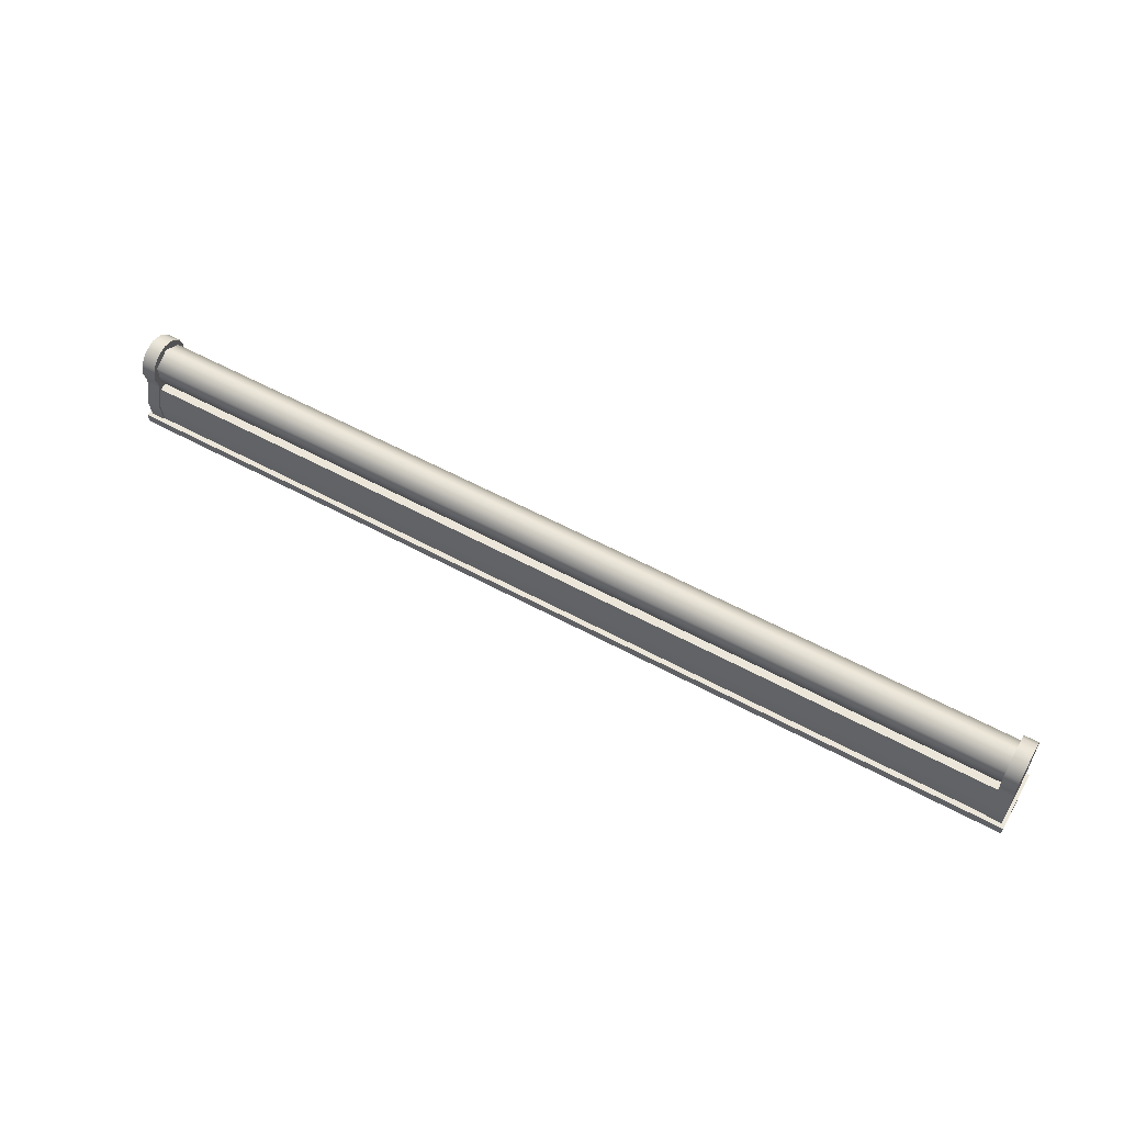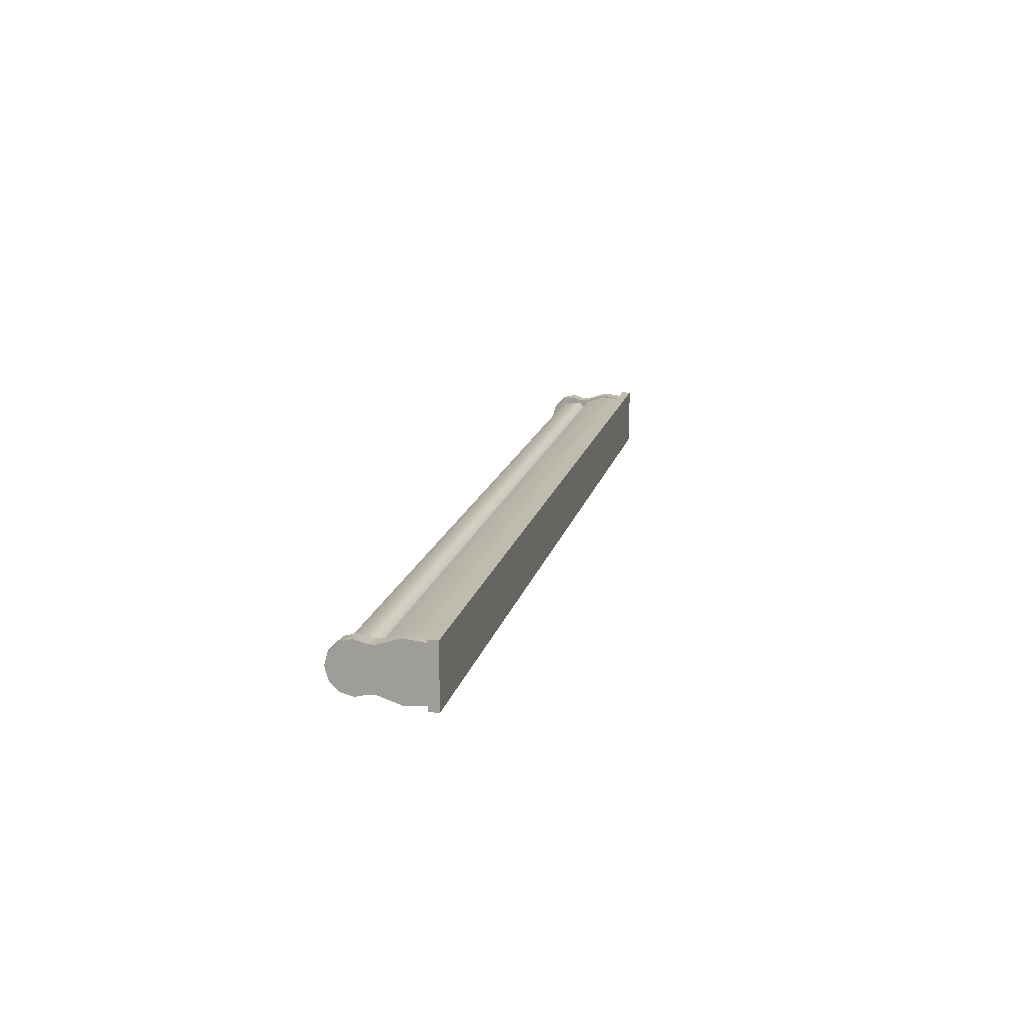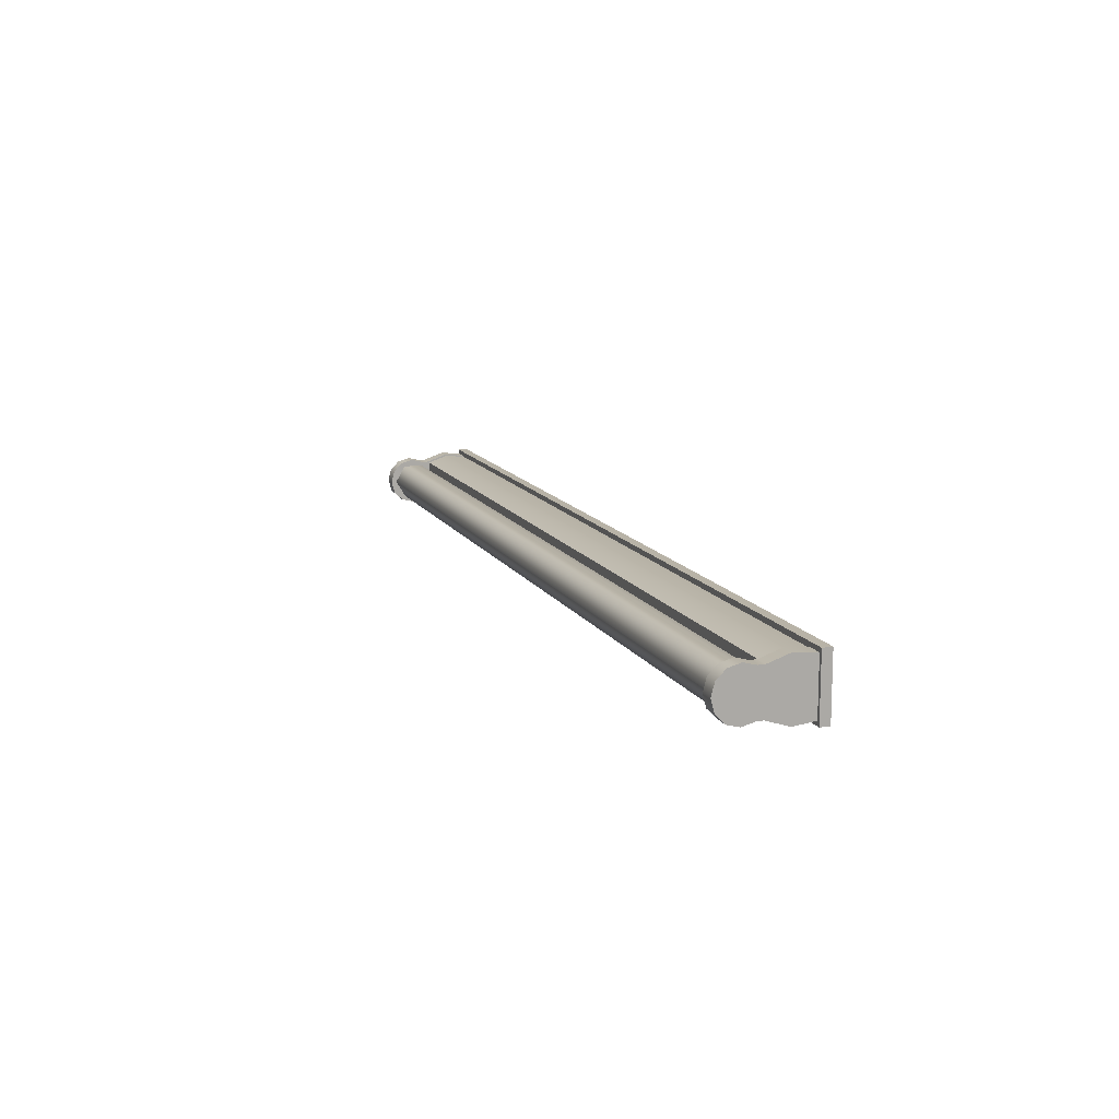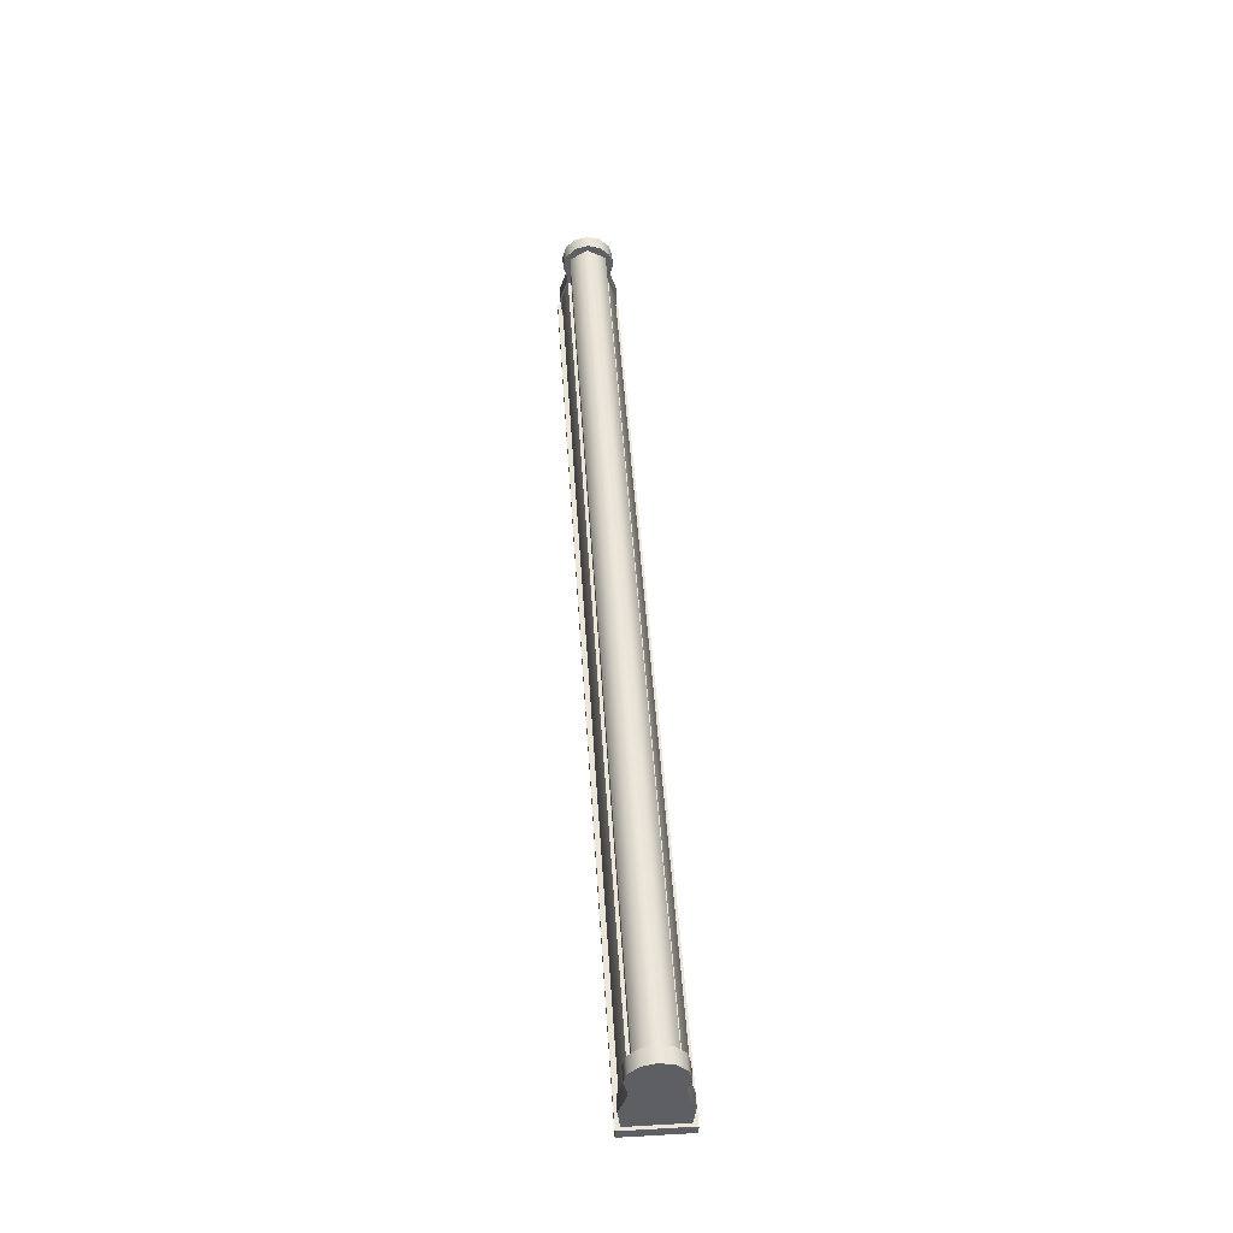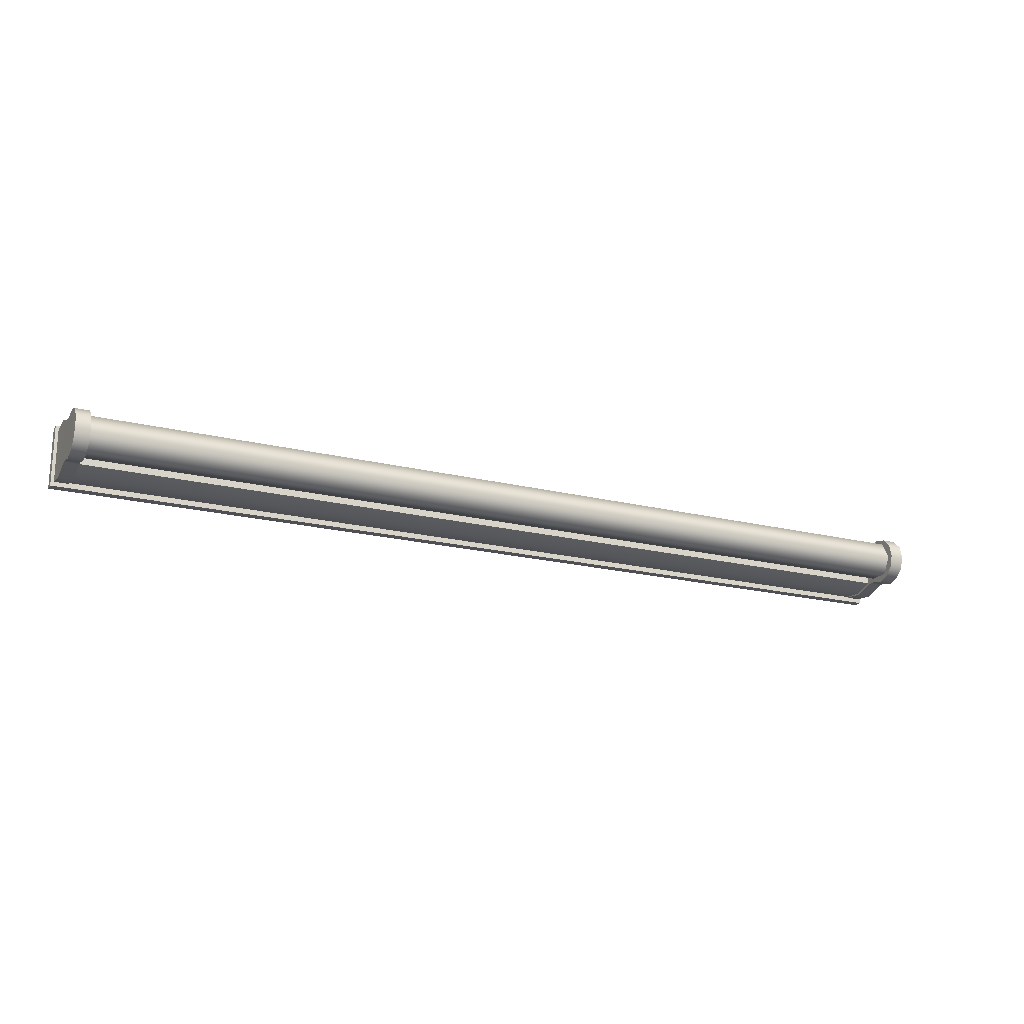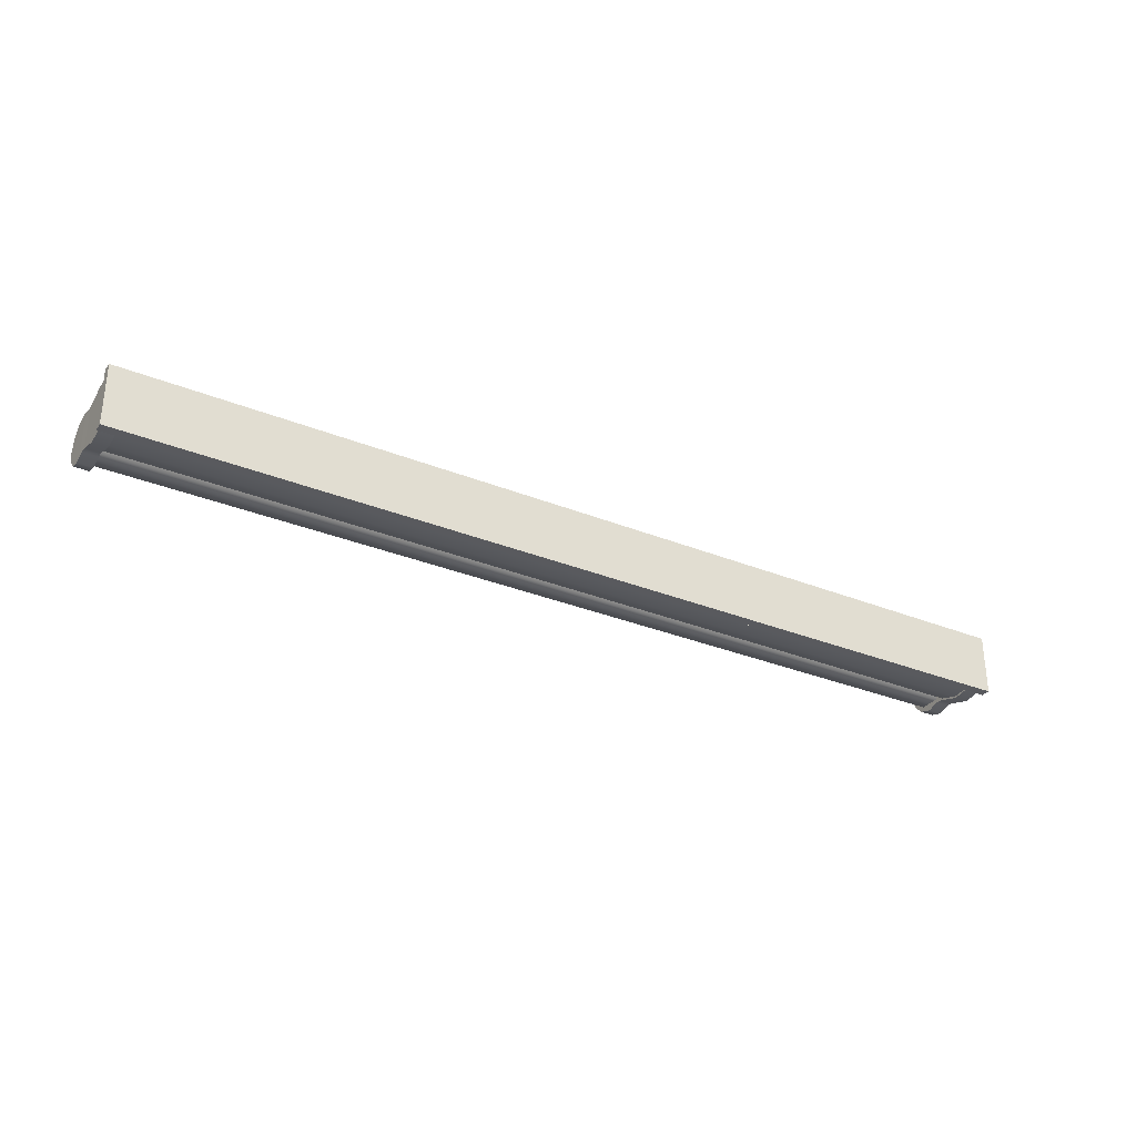
<metadata>
{"format":"obj","ext":"obj","renderer":"f3d","projection":"perspective","resolution":1024,"background":"white","views":[{"elev":56.8,"azim":-150.4,"up":"+Y"},{"elev":16.2,"azim":-77.1,"up":"+Z"},{"elev":12.8,"azim":-109.5,"up":"+Z"},{"elev":47.8,"azim":86.4,"up":"+Y"},{"elev":-19.3,"azim":154.8,"up":"+Z"},{"elev":-31.3,"azim":-30.0,"up":"+Z"}]}
</metadata>
<code>
g MetroArea_Prop_CeilingLamp_02
v 0.9307 0.0002025 0.06108
v 0.9307 0.01924 0.06108
v 0.9307 0.01924 -0.06108
v 0.9307 0.0002025 -0.06108
v -0 0.0002025 -0.06108
v 0.9307 0.0002025 -0.06108
v 0.9307 0.01924 -0.06108
v -0 0.01924 -0.06108
v -0 0.01924 -0.05069
v 0.8996 0.01924 -0.05069
v 0.8996 0.06282 -0.05346
v -0 0.06282 -0.05346
v 0.8996 0.1017 -0.0404
v -0 0.1017 -0.0404
v 0.8996 0.1017 0.0404
v -0 0.06282 0.05346
v -0 0.1017 0.0404
v 0.8996 0.06282 0.05346
v 0.8996 0.01924 0.05069
v -0 0.01924 0.05069
v 0.8996 0.1017 -0.0404
v 0.8996 0.1017 0.0404
v -0 0.1017 0.0404
v -0 0.1017 -0.0404
v 0.9307 0.0002025 -0.06108
v -0 0.0002025 -0.06108
v -0 0.0002025 0.06108
v 0.9307 0.0002025 0.06108
v 0.9307 0.0002025 0.06108
v -0 0.0002025 0.06108
v -0 0.01924 0.06108
v 0.9307 0.01924 0.06108
v 0.8959 0.1862 -0.0246
v 0.9247 0.1928 9.371e-06
v 0.8959 0.1928 9.371e-06
v 0.9247 0.1862 -0.0246
v 0.8959 0.1682 -0.04261
v 0.9247 0.1682 -0.04261
v 0.8959 0.1436 -0.0492
v 0.9247 0.1436 -0.0492
v 0.896 0.119 -0.0427
v 0.9246 0.119 -0.0427
v 0.9245 0.106 -0.0428
v 0.896 0.106 -0.0428
v 0.896 0.06221 -0.05727
v 0.9245 0.06221 -0.05727
v 0.9245 0.01838 -0.05246
v 0.896 0.01838 -0.05246
v 0.8959 0.1928 9.371e-06
v 0.9247 0.1928 9.371e-06
v 0.9247 0.1862 0.02462
v 0.8959 0.1862 0.02462
v 0.9247 0.1682 0.04263
v 0.8959 0.1682 0.04263
v 0.9247 0.1436 0.04922
v 0.8959 0.1436 0.04922
v 0.9246 0.119 0.04271
v 0.896 0.119 0.04271
v 0.896 0.106 0.0428
v 0.9245 0.106 0.0428
v 0.9245 0.06221 0.05727
v 0.896 0.06221 0.05727
v 0.896 0.01838 0.05246
v 0.9245 0.01838 0.05246
v 0.8959 0.1862 0.02462
v 0.8959 0.1862 -0.0246
v 0.8959 0.1928 9.371e-06
v 0.8959 0.1682 -0.04261
v 0.8959 0.1682 0.04263
v 0.8959 0.1436 -0.0492
v 0.8959 0.1436 0.04922
v 0.896 0.119 -0.0427
v 0.896 0.119 0.04271
v 0.896 0.106 0.0428
v 0.896 0.106 -0.0428
v 0.896 0.06221 0.05727
v 0.896 0.06221 -0.05727
v 0.896 0.01838 -0.05246
v 0.896 0.01838 0.05246
v 0.9247 0.1862 -0.0246
v 0.9247 0.1862 0.02462
v 0.9247 0.1928 9.371e-06
v 0.9247 0.1682 0.04263
v 0.9247 0.1682 -0.04261
v 0.9247 0.1436 0.04922
v 0.9247 0.1436 -0.0492
v 0.9246 0.119 0.04271
v 0.9246 0.119 -0.0427
v 0.9245 0.106 -0.0428
v 0.9245 0.106 0.0428
v 0.9245 0.06221 -0.05727
v 0.9245 0.06221 0.05727
v 0.9245 0.01838 0.05246
v 0.9245 0.01838 -0.05246
v -0 0.1008 0.000188
v 0.8968 0.1008 0.000188
v 0.8968 0.121 -0.0347
v -0 0.121 -0.0347
v 0.8968 0.1613 -0.0347
v -0 0.1613 -0.0347
v 0.8968 0.1814 0.000188
v -0 0.1814 0.000188
v -0 0.1814 0.000188
v 0.8968 0.1814 0.000188
v 0.8968 0.1613 0.03508
v -0 0.1613 0.03508
v 0.8968 0.121 0.03508
v -0 0.121 0.03508
v 0.8968 0.1008 0.000188
v -0 0.1008 0.000188
v -0 0.01924 -0.06108
v 0.9307 0.01924 -0.06108
v 0.9307 0.01924 0.06108
v -0 0.01924 0.06108
v -0.9307 0.0002025 0.06108
v -0.9307 0.0002025 -0.06108
v -0.9307 0.01924 -0.06108
v -0.9307 0.01924 0.06108
v -0.9307 0.01924 -0.06108
v -0.9307 0.0002025 -0.06108
v -0 0.0002025 -0.06108
v -0 0.01924 -0.06108
v -0.8996 0.06282 -0.05346
v -0.8996 0.01924 -0.05069
v -0 0.01924 -0.05069
v -0 0.06282 -0.05346
v -0.8996 0.1017 -0.0404
v -0 0.1017 -0.0404
v -0 0.06282 0.05346
v -0.8996 0.1017 0.0404
v -0 0.1017 0.0404
v -0.8996 0.06282 0.05346
v -0.8996 0.01924 0.05069
v -0 0.01924 0.05069
v -0 0.1017 0.0404
v -0.8996 0.1017 0.0404
v -0.8996 0.1017 -0.0404
v -0 0.1017 -0.0404
v -0 0.0002025 0.06108
v -0 0.0002025 -0.06108
v -0.9307 0.0002025 -0.06108
v -0.9307 0.0002025 0.06108
v -0 0.01924 0.06108
v -0 0.0002025 0.06108
v -0.9307 0.0002025 0.06108
v -0.9307 0.01924 0.06108
v -0.8959 0.1862 -0.0246
v -0.8959 0.1928 9.371e-06
v -0.9247 0.1928 9.371e-06
v -0.9247 0.1862 -0.0246
v -0.8959 0.1682 -0.04261
v -0.9247 0.1682 -0.04261
v -0.8959 0.1436 -0.0492
v -0.9247 0.1436 -0.0492
v -0.896 0.119 -0.0427
v -0.9246 0.119 -0.0427
v -0.9245 0.106 -0.0428
v -0.896 0.106 -0.0428
v -0.896 0.06221 -0.05727
v -0.9245 0.06221 -0.05727
v -0.9245 0.01838 -0.05246
v -0.896 0.01838 -0.05246
v -0.8959 0.1928 9.371e-06
v -0.9247 0.1862 0.02462
v -0.9247 0.1928 9.371e-06
v -0.8959 0.1862 0.02462
v -0.9247 0.1682 0.04263
v -0.8959 0.1682 0.04263
v -0.9247 0.1436 0.04922
v -0.8959 0.1436 0.04922
v -0.9246 0.119 0.04271
v -0.896 0.119 0.04271
v -0.896 0.106 0.0428
v -0.9245 0.106 0.0428
v -0.9245 0.06221 0.05727
v -0.896 0.06221 0.05727
v -0.896 0.01838 0.05246
v -0.9245 0.01838 0.05246
v -0.8959 0.1862 0.02462
v -0.8959 0.1928 9.371e-06
v -0.8959 0.1862 -0.0246
v -0.8959 0.1682 -0.04261
v -0.8959 0.1682 0.04263
v -0.8959 0.1436 -0.0492
v -0.8959 0.1436 0.04922
v -0.896 0.119 -0.0427
v -0.896 0.119 0.04271
v -0.896 0.106 0.0428
v -0.896 0.106 -0.0428
v -0.896 0.06221 0.05727
v -0.896 0.06221 -0.05727
v -0.896 0.01838 -0.05246
v -0.896 0.01838 0.05246
v -0.9247 0.1862 -0.0246
v -0.9247 0.1928 9.371e-06
v -0.9247 0.1862 0.02462
v -0.9247 0.1682 0.04263
v -0.9247 0.1682 -0.04261
v -0.9247 0.1436 0.04922
v -0.9247 0.1436 -0.0492
v -0.9246 0.119 0.04271
v -0.9246 0.119 -0.0427
v -0.9245 0.106 -0.0428
v -0.9245 0.106 0.0428
v -0.9245 0.06221 -0.05727
v -0.9245 0.06221 0.05727
v -0.9245 0.01838 0.05246
v -0.9245 0.01838 -0.05246
v -0 0.1008 0.000188
v -0.8968 0.121 -0.0347
v -0.8968 0.1008 0.000188
v -0 0.121 -0.0347
v -0.8968 0.1613 -0.0347
v -0 0.1613 -0.0347
v -0.8968 0.1814 0.000188
v -0 0.1814 0.000188
v -0 0.1814 0.000188
v -0.8968 0.1613 0.03508
v -0.8968 0.1814 0.000188
v -0 0.1613 0.03508
v -0.8968 0.121 0.03508
v -0 0.121 0.03508
v -0.8968 0.1008 0.000188
v -0 0.1008 0.000188
v -0.9307 0.01924 0.06108
v -0.9307 0.01924 -0.06108
v -0 0.01924 -0.06108
v -0 0.01924 0.06108
g MetroArea_Prop_CeilingLamp_02 _0
f 3 2 1
f 4 3 1
f 7 6 5
f 8 7 5
f 11 10 9
f 12 11 9
f 11 12 13
f 12 14 13
f 17 16 15
f 16 18 15
f 18 16 19
f 16 20 19
f 23 22 21
f 24 23 21
f 27 26 25
f 28 27 25
f 31 30 29
f 32 31 29
f 35 34 33
f 34 36 33
f 33 36 37
f 36 38 37
f 37 38 39
f 38 40 39
f 39 40 41
f 40 42 41
f 41 42 43
f 44 41 43
f 45 44 43
f 46 45 43
f 45 46 47
f 48 45 47
f 51 50 49
f 52 51 49
f 53 51 52
f 54 53 52
f 55 53 54
f 56 55 54
f 57 55 56
f 58 57 56
f 57 58 59
f 60 57 59
f 61 60 59
f 62 61 59
f 61 62 63
f 64 61 63
f 67 66 65
f 66 68 65
f 68 69 65
f 68 70 69
f 70 71 69
f 70 72 71
f 72 73 71
f 74 73 72
f 75 74 72
f 76 74 75
f 77 76 75
f 76 77 78
f 79 76 78
f 82 81 80
f 81 83 80
f 83 84 80
f 83 85 84
f 85 86 84
f 85 87 86
f 87 88 86
f 89 88 87
f 90 89 87
f 91 89 90
f 92 91 90
f 91 92 93
f 94 91 93
f 97 96 95
f 98 97 95
f 99 97 98
f 100 99 98
f 101 99 100
f 102 101 100
f 105 104 103
f 106 105 103
f 107 105 106
f 108 107 106
f 109 107 108
f 110 109 108
f 113 112 111
f 114 113 111
f 117 116 115
f 118 117 115
f 121 120 119
f 122 121 119
f 125 124 123
f 126 125 123
f 123 127 126
f 127 128 126
f 131 130 129
f 130 132 129
f 132 133 129
f 133 134 129
f 137 136 135
f 138 137 135
f 141 140 139
f 142 141 139
f 145 144 143
f 146 145 143
f 149 148 147
f 150 149 147
f 150 147 151
f 152 150 151
f 152 151 153
f 154 152 153
f 154 153 155
f 156 154 155
f 157 156 155
f 158 157 155
f 157 158 159
f 160 157 159
f 161 160 159
f 162 161 159
f 165 164 163
f 164 166 163
f 164 167 166
f 167 168 166
f 167 169 168
f 169 170 168
f 169 171 170
f 171 172 170
f 173 172 171
f 174 173 171
f 173 174 175
f 176 173 175
f 177 176 175
f 178 177 175
f 181 180 179
f 181 179 182
f 179 183 182
f 182 183 184
f 183 185 184
f 184 185 186
f 185 187 186
f 187 188 186
f 188 189 186
f 189 188 190
f 191 189 190
f 192 191 190
f 193 192 190
f 196 195 194
f 196 194 197
f 194 198 197
f 197 198 199
f 198 200 199
f 199 200 201
f 200 202 201
f 202 203 201
f 203 204 201
f 204 203 205
f 206 204 205
f 207 206 205
f 208 207 205
f 211 210 209
f 210 212 209
f 210 213 212
f 213 214 212
f 213 215 214
f 215 216 214
f 219 218 217
f 218 220 217
f 218 221 220
f 221 222 220
f 221 223 222
f 223 224 222
f 227 226 225
f 228 227 225

</code>
